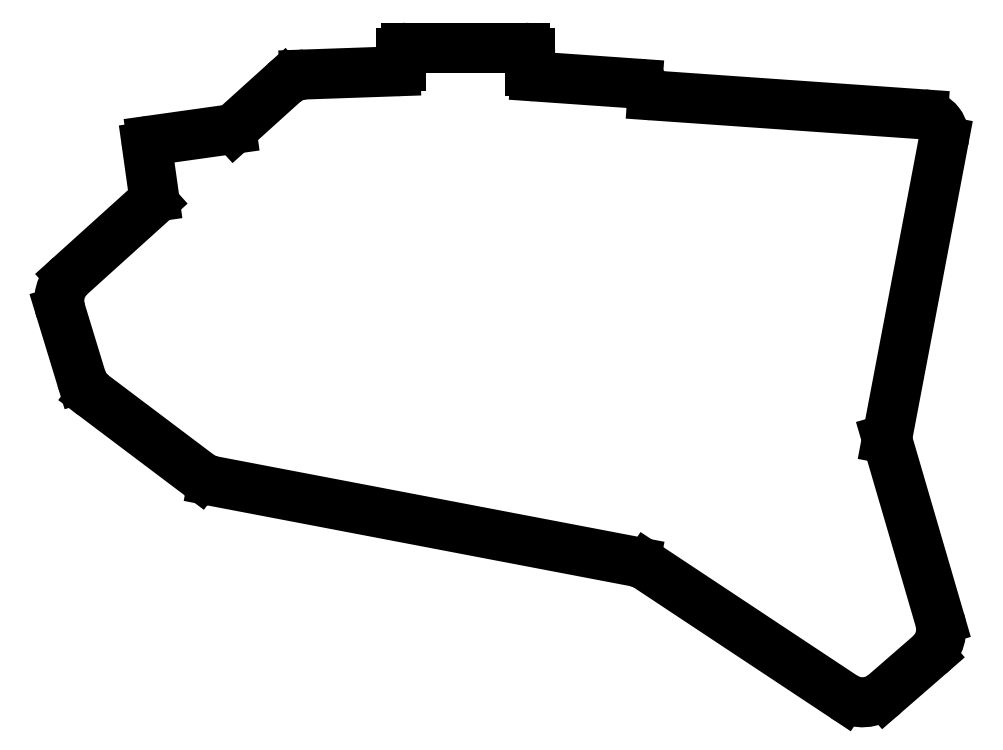
<metadata>
{"format":"dxf","ext":"dxf","renderer":"ezdxf+matplotlib","layout":"modelspace","background":"white","min_lineweight":24,"dpi":150}
</metadata>
<code>
0
SECTION
2
ENTITIES
0
LINE
8
0
10
-1.21
20
49.35
11
12.91
21
51.34
0
LINE
8
0
10
-0.8089
20
39.32
11
-2.061
21
48.22
0
LINE
8
0
10
25.85
20
61.05
11
42.05
21
61.62
0
ARC
8
0
10
25.92
20
59.05
40
2
50
92
51
99.36
0
LINE
8
0
10
44.02
20
65.81
11
65.02
21
65.81
0
LINE
8
0
10
66.02
20
64.81
11
66.02
21
61.69
0
LINE
8
0
10
43.02
20
62.62
11
43.02
21
64.81
0
ARC
8
0
10
84.93
20
57.43
40
2
50
17.51
51
86
0
LINE
8
0
10
66.95
20
60.7
11
85.07
21
59.43
0
LINE
8
0
10
87.72
20
57.34
11
135.8
21
53.98
0
ARC
8
0
10
87.79
20
58.34
40
1
50
197.5
51
266
0
ARC
8
0
10
67.02
20
61.69
40
1
50
180
51
266
0
ARC
8
0
10
65.02
20
64.81
40
1
50
0
51
90
0
ARC
8
0
10
44.02
20
64.81
40
1
50
90
51
180
0
ARC
8
0
10
42.02
20
62.62
40
1
50
272
51
0
0
ARC
8
0
10
-1.07
20
48.36
40
1
50
98
51
188
0
LINE
8
0
10
129.4
20
-3.707
11
138.8
21
-35.85
0
LINE
8
0
10
137
20
-42.07
11
129
21
-49.01
0
LINE
8
0
10
121.7
20
-49.49
11
86.86
21
-26.39
0
LINE
8
0
10
84.68
20
-25.5
11
9.641
21
-11.18
0
LINE
8
0
10
7.156
20
-10.07
11
-11.63
21
4.082
0
LINE
8
0
10
-13.76
20
7.122
11
-17.41
21
19.08
0
LINE
8
0
10
-15.69
20
25.29
11
-1.129
21
38.44
0
LINE
8
0
10
13.44
20
51.58
11
22.22
21
59.52
0
ARC
8
0
10
133
20
-37.54
40
6
50
311
51
16.28
0
ARC
8
0
10
125
20
-44.49
40
6
50
236.5
51
311
0
ARC
8
0
10
83.55
20
-31.39
40
6
50
56.48
51
79.19
0
ARC
8
0
10
10.77
20
-5.283
40
6
50
233
51
259.2
0
ARC
8
0
10
-8.02
20
8.874
40
6
50
197
51
233
0
ARC
8
0
10
-11.67
20
20.84
40
6
50
132.1
51
197
0
ARC
8
0
10
26.25
20
55.06
40
6
50
96.24
51
132.1
0
ARC
8
0
10
12.77
20
52.33
40
1
50
278
51
312.1
0
ARC
8
0
10
137.8
20
-36.14
40
1
50
16.28
51
16.28
0
ARC
8
0
10
136.3
20
-41.31
40
1
50
311
51
311
0
ARC
8
0
10
122.3
20
-48.65
40
1
50
236.5
51
236.5
0
ARC
8
0
10
86.31
20
-27.23
40
1
50
56.48
51
56.48
0
ARC
8
0
10
-11.03
20
4.881
40
1
50
233
51
233
0
ARC
8
0
10
-15.02
20
24.55
40
1
50
132.1
51
132.1
0
ARC
8
0
10
-1.799
20
39.18
40
1
50
312.1
51
8
0
LINE
8
0
10
139.5
20
49.24
11
129.4
21
-3.707
0
ARC
8
0
10
135.5
20
49.99
40
4
50
349.2
51
86
0
ENDSEC
0
EOF

</code>
